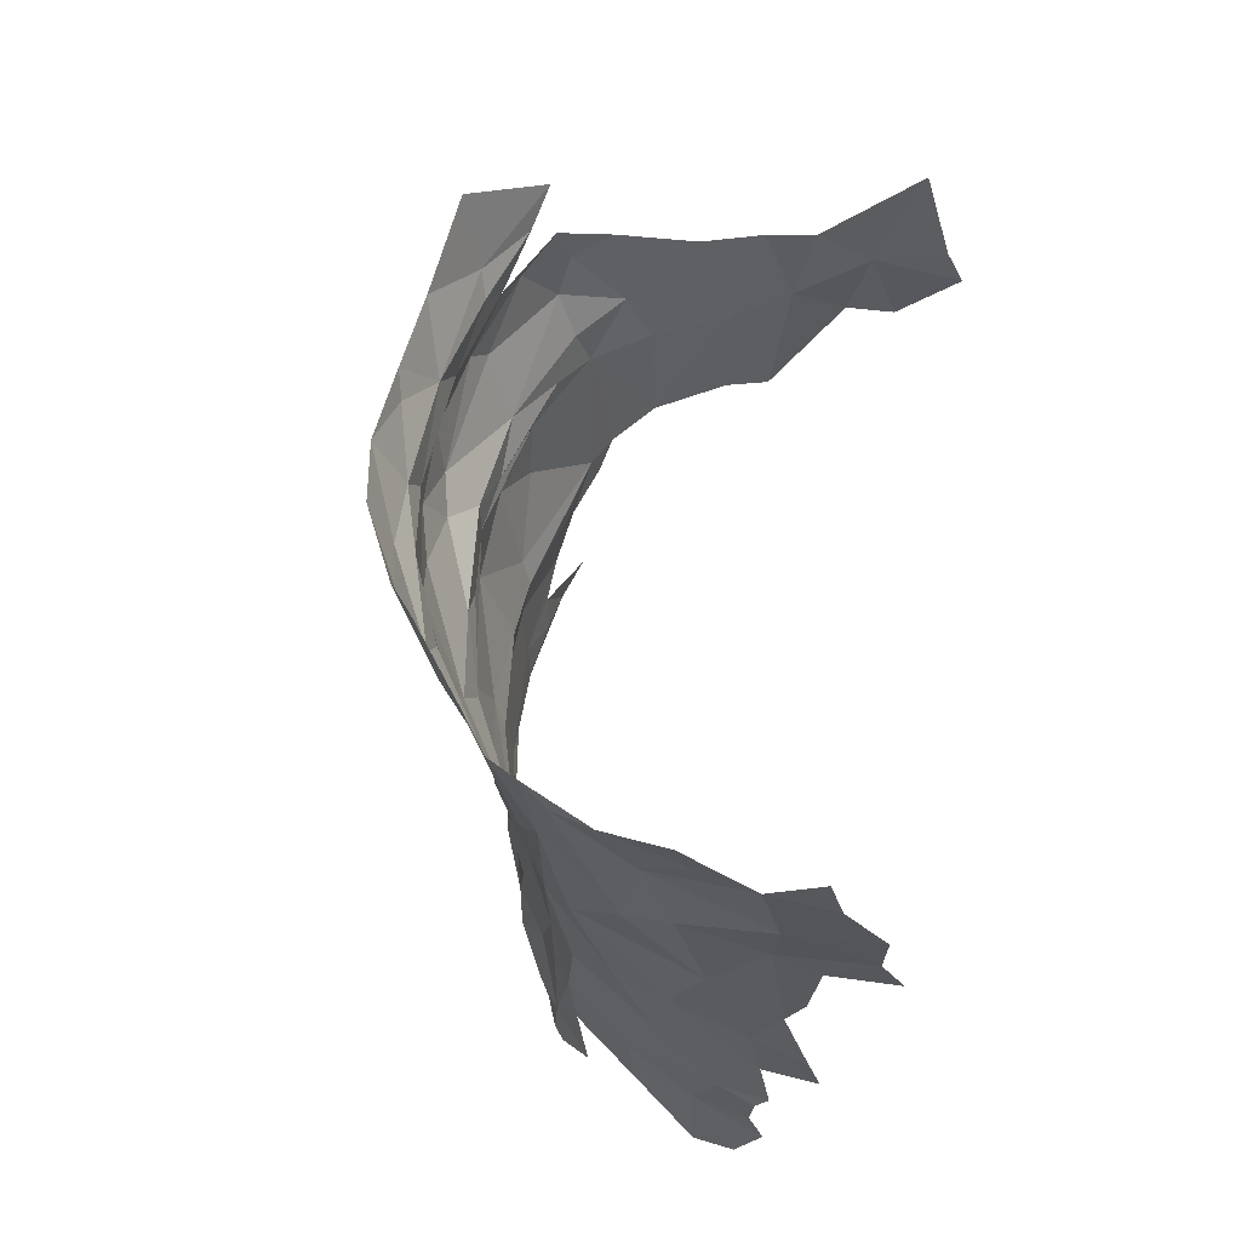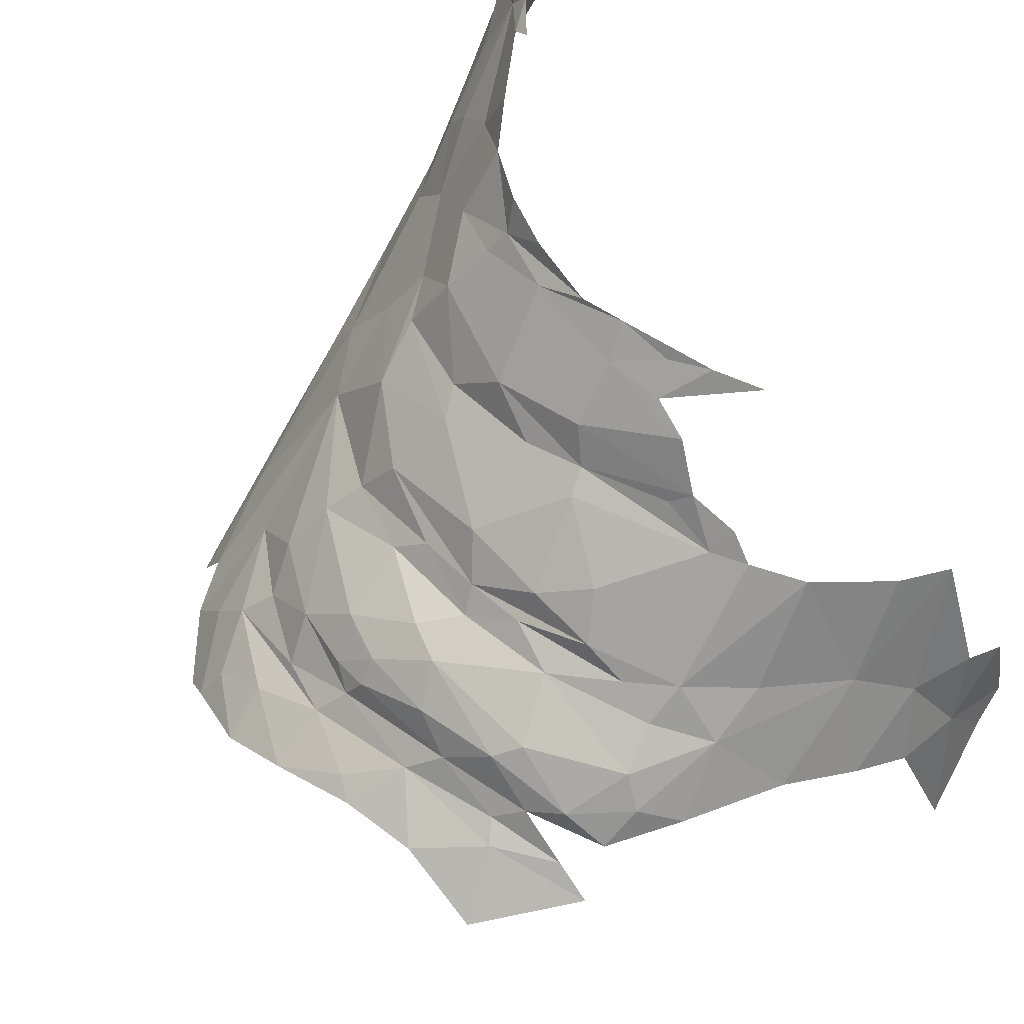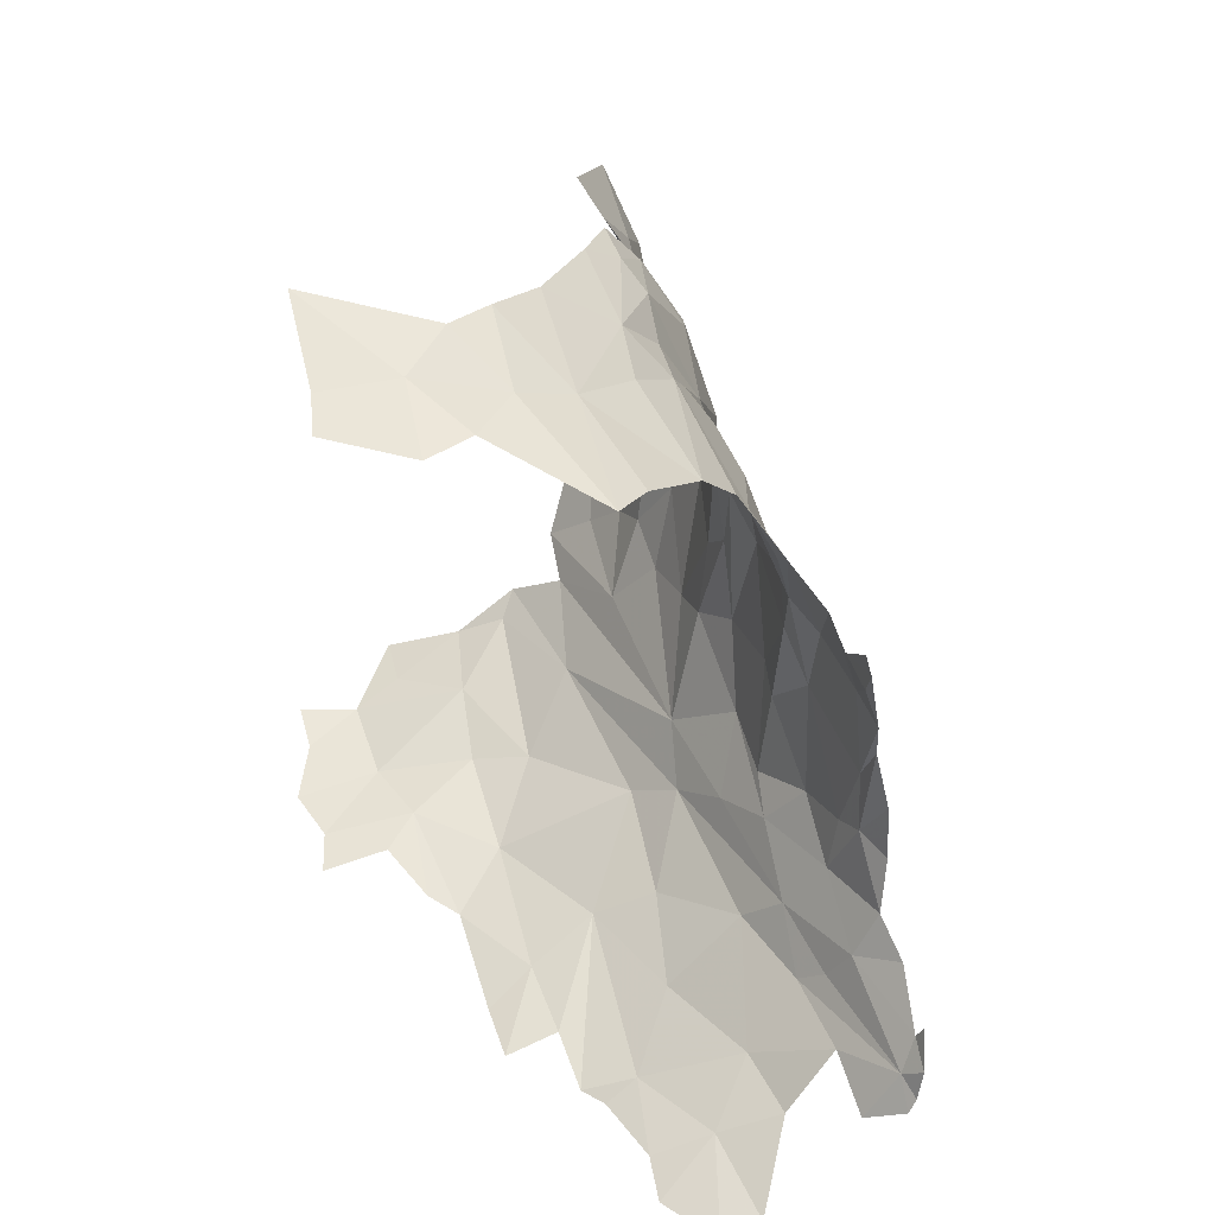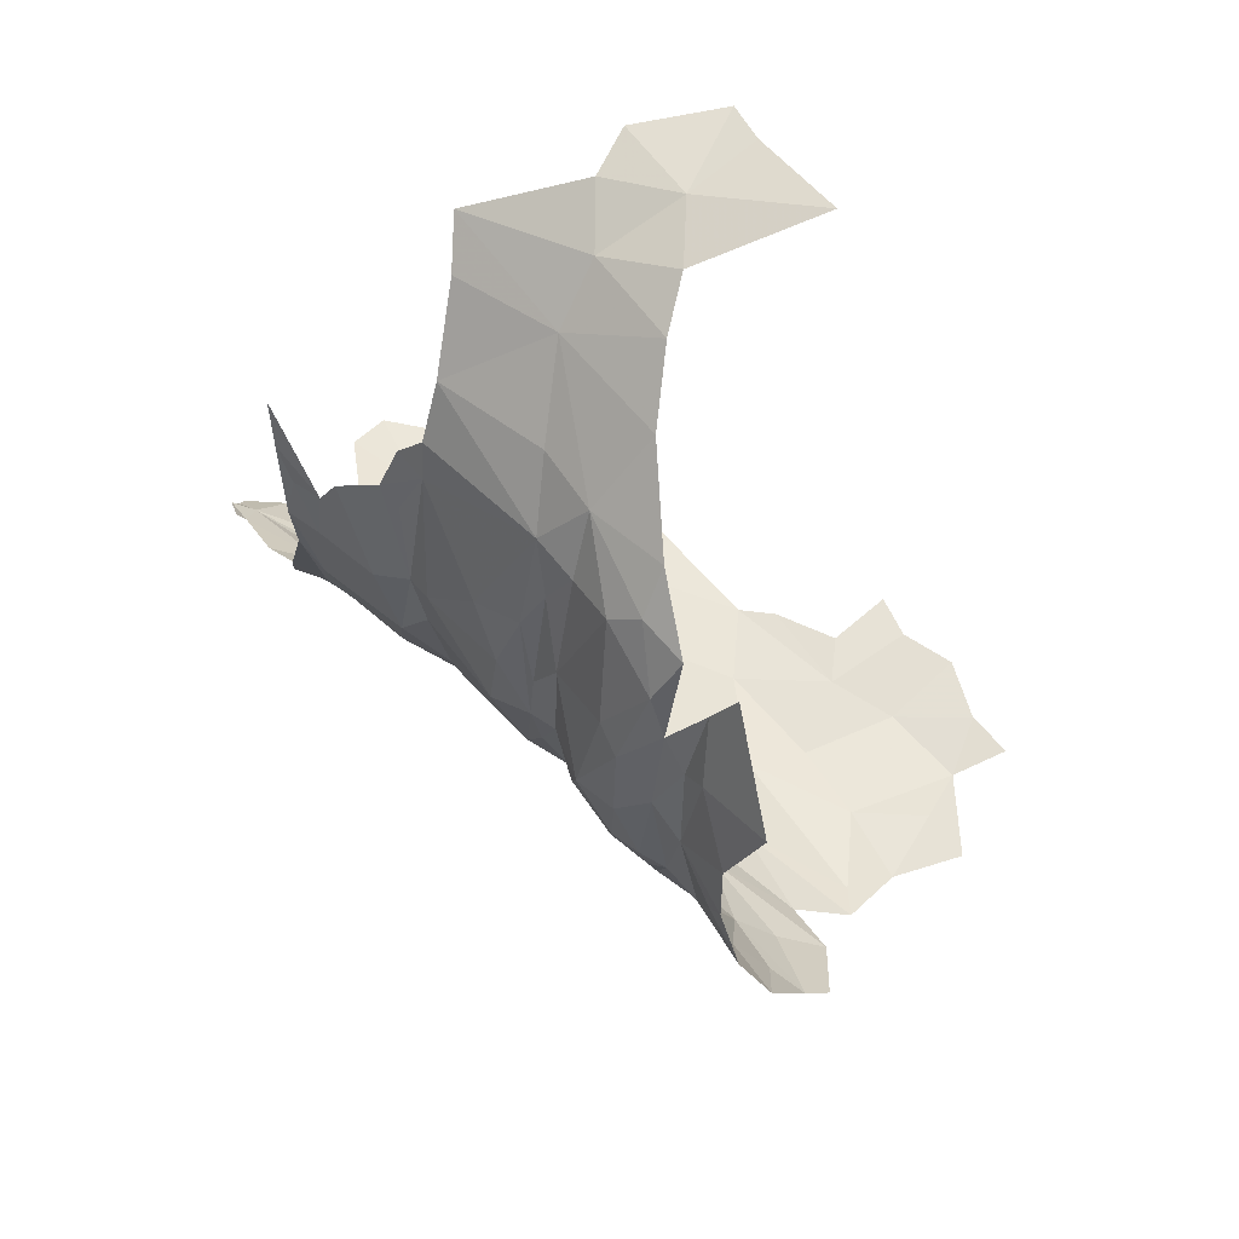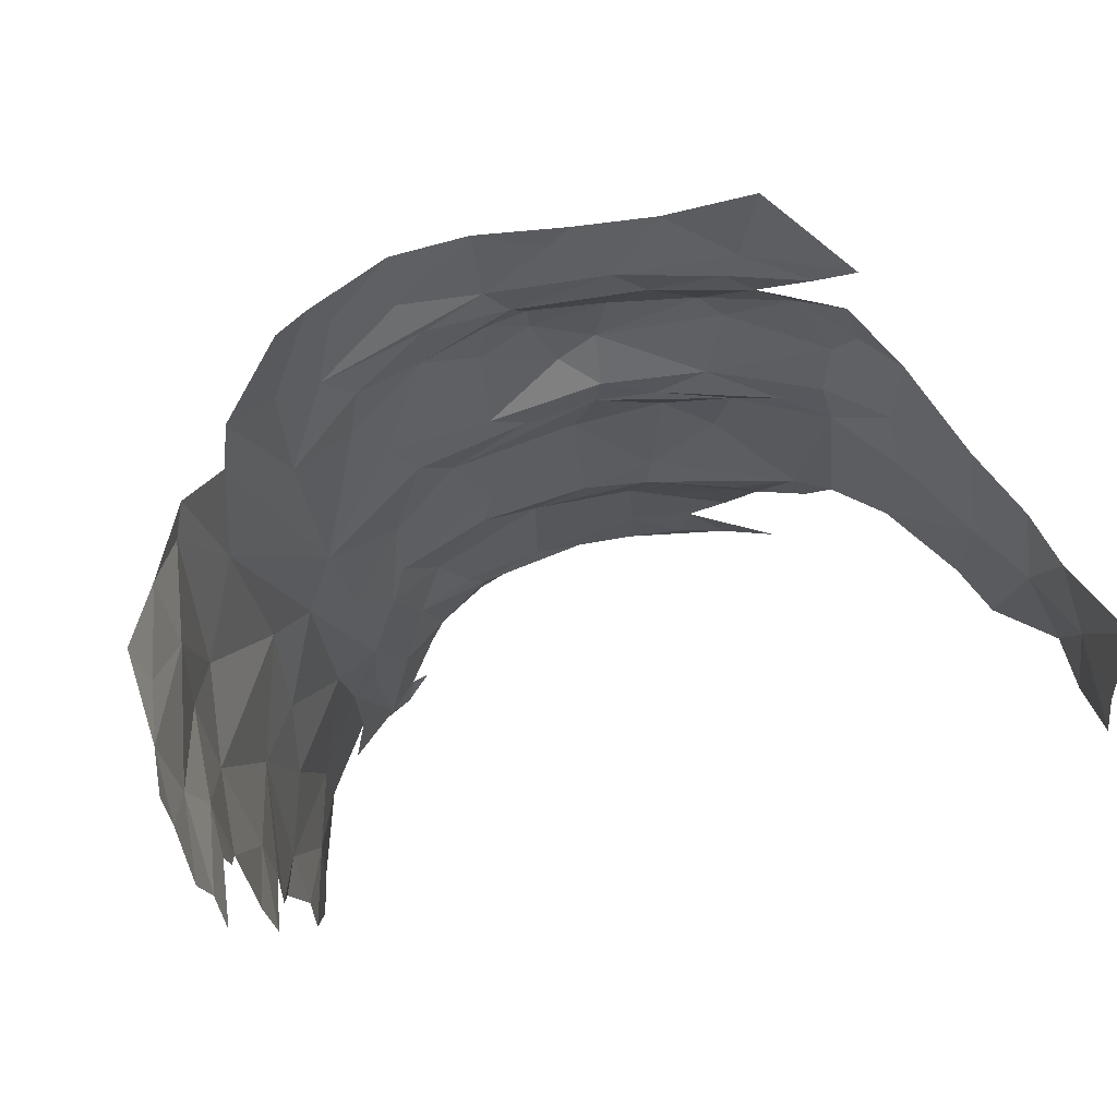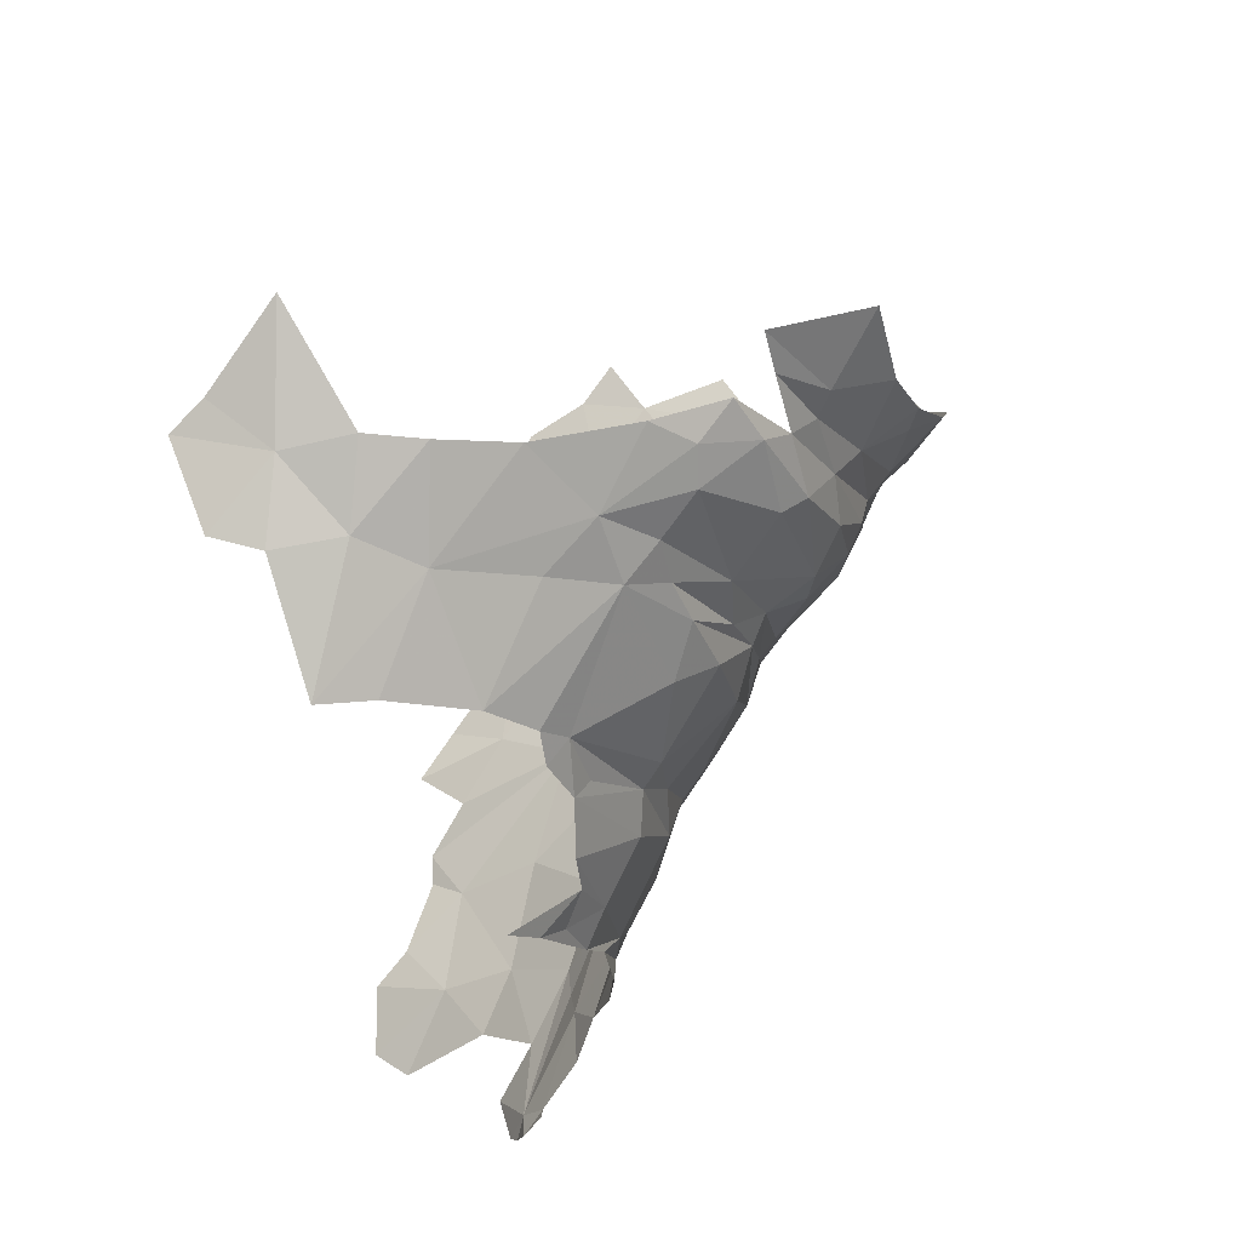
<metadata>
{"format":"obj","ext":"obj","renderer":"f3d","projection":"perspective","resolution":1024,"background":"white","views":[{"elev":-16.3,"azim":-35.3,"up":"+Z"},{"elev":59.3,"azim":-31.7,"up":"+Y"},{"elev":38.1,"azim":113.3,"up":"+Z"},{"elev":78.6,"azim":-91.3,"up":"+Z"},{"elev":-71.7,"azim":-63.0,"up":"+Y"},{"elev":70.4,"azim":166.8,"up":"+Z"}]}
</metadata>
<code>
v -3.595 4.618 -1.294
v -3.69 4.469 -1.284
v -3.413 5.083 0.4831
v -3.878 5.301 -0.2035
v -3.297 5.082 -1.384
v -4.098 5.185 -0.2737
v -3.836 5.356 -0.2394
v -3.304 5.436 -1.315
v -3.901 5.104 0.2829
v -4.004 4.864 -1.05
v -3.397 5.304 0.3223
v -2.772 5.13 0.4729
v -3.017 5.674 -1.431
v -2.812 5.772 -1.541
v -2.852 5.605 -1.526
v -2.741 4.91 0.4882
v -3.044 5.194 0.4782
v -4.205 4.758 -0.9372
v -3.649 5.253 0.2457
v -3.029 5.485 0.3329
v -3.179 5.27 0.4105
v -3.434 5.568 -1.147
v -3.424 5.674 -1.057
v -2.938 5.011 0.5298
v -3.946 4.592 -1.163
v -4.114 4.501 -1.122
v -4.145 4.617 -1.066
v -2.825 4.866 0.5241
v -3.848 4.327 -1.244
v -3.955 4.396 -1.198
v -3.008 4.724 0.6215
v -3.163 5.213 -1.429
v -2.901 5.477 0.3676
v -2.879 5.189 0.4798
v -2.88 5.848 -1.508
v -3.189 5.685 -1.325
v -3.321 5.752 -1.179
v -3.225 5.523 0.2405
v -3.996 5.26 -0.1587
v -3.849 5.038 0.3777
v -3.757 5.117 0.3697
v -3.663 5.072 0.4334
v -3.311 5.823 -1.127
v -3.784 4.695 -1.239
v -3.577 4.867 -1.31
v -3.982 5.27 -0.2604
v -3.813 4.842 -1.203
v -3.987 5.174 0.09192
v -3.531 5.216 0.3552
v -3.792 5.345 -0.1037
v -3.72 5.165 -1.13
v -3.696 5.297 -1.06
v -3.498 5.325 -1.22
v -3.044 5.387 -1.487
v -3.111 5.44 -1.439
v -3.057 5.317 -1.482
v -2.943 5.542 -1.492
v -3.66 5.311 0.144
v -4.068 5.181 -0.0953
v -3.919 5.206 0.1231
v -3.072 5.114 -1.466
v -3.797 5.293 0.02389
v -3.195 5.897 -1.231
v -3.742 5.187 0.3054
v -3.235 5.058 0.537
v -3.086 5.819 -1.37
v -3.446 5.18 -1.302
v -3.103 5.022 0.5586
v -4.215 4.615 -1.017
v -3.698 4.266 -1.274
v -3.79 4.191 -1.244
v -3.547 4.309 -1.313
v -3.401 4.75 -1.366
v -3.385 4.845 -1.38
v -3.476 4.602 -1.327
v -3.936 4.934 0.4346
v -3.177 5.02 -1.444
v -3.37 4.472 -1.357
v -3.469 4.426 -1.331
v -4.058 4.32 -1.185
v -3.284 6.012 -0.9876
v -4.07 5.102 0.004579
v -3.308 5.884 -1.039
v -3.632 5.466 -0.02771
v -3.694 5.367 0.0452
v -3.557 5.325 0.2319
v -4.298 4.964 -0.0711
v -3.459 5.785 -0.7833
v -3.552 5.673 -0.8127
v -3.343 5.932 -0.9197
v -3.949 4.99 0.3409
v -3.969 5.076 0.2165
v -3.417 5.624 -0.0602
v -4.143 5.128 -0.2552
v -3.388 5.565 0.0748
v -3.532 5.614 -0.2482
v -3.584 5.654 -0.5261
v -3.594 5.585 -0.3868
v -3.551 5.574 -0.9317
v -3.808 5.234 -0.9442
v -3.921 5.274 -0.467
v -3.091 6 -1.311
v -4.281 4.811 -0.7798
v -3.097 6.105 -1.255
v -3.836 5.373 -0.6066
v -4.037 5.037 0.1703
v -3.699 5.508 -0.585
v -4.276 4.985 -0.135
v -4.368 4.837 -0.6037
v -4.437 4.843 -0.4305
v -3.304 5.872 -0.2551
v -3.342 5.896 -0.3816
v -4.427 4.756 -0.6213
v -4.093 4.953 -0.8523
v -4.249 4.907 -0.6988
v -4.088 5.072 -0.7185
v -3.897 5.264 -0.6628
v -4.071 5.003 0.2217
v -3.629 5.435 -0.9824
v -3.58 5.575 -0.2125
v -4.323 4.924 -0.4752
v -3.441 5.77 -0.9214
v -4.245 5.004 -0.3088
v -4.385 4.921 -0.2645
v -4.232 4.99 -0.461
v -3.139 6.069 -1.183
v -3.128 6.125 -1.145
v -3.184 6.081 -1.099
v -3.374 5.663 -0.0239
v -3.352 5.766 -0.1131
v -3.354 5.808 -0.2109
v -4.177 4.987 -0.6554
v -3.783 5.446 -0.3211
v -4.082 5.188 -0.404
v -3.429 5.836 -0.601
v -4.156 5.109 -0.3476
v -3.399 5.824 -0.3441
v -3.642 5.548 -0.6377
v -3.627 5.527 -0.8625
v -4.153 5.086 -0.5136
v -3.749 5.423 -0.8081
v -4.421 4.697 -0.69
v -3.417 5.847 -0.7582
v -4.302 4.688 -0.8725
v -3.382 5.884 -0.4894
v -3.112 6.117 -1.219
v -3.397 5.917 -0.6512
v -3.383 5.928 -0.7864
v -3.742 5.424 -0.1103
v -3.507 5.7 -0.3053
v -3.245 5.9 -0.1625
v -3.328 5.616 0.0828
v -4.147 5.044 -0.04472
v -3.328 5.56 0.1461
v -3.178 5.905 -0.0539
v -3.179 6.103 -1.06
v -4.173 5.069 -0.2805
v -4.232 4.963 0.1091
v -4.197 4.884 0.3221
v -3.864 5.336 -0.4019
v -3.984 5.185 -0.696
f 3 65 21
f 67 5 45
f 3 21 49
f 10 51 47
f 13 14 15
f 7 85 149
f 18 100 10
f 37 22 23
f 22 8 53
f 25 26 27
f 25 29 30
f 5 67 32
f 49 86 19
f 35 14 13
f 49 19 64
f 4 62 50
f 94 6 136
f 55 67 8
f 41 64 9
f 44 45 1
f 47 51 45
f 51 67 45
f 51 52 53
f 60 39 48
f 54 56 55
f 57 13 15
f 67 55 56
f 44 47 45
f 50 7 4
f 47 25 27
f 94 59 6
f 5 32 61
f 136 6 134
f 13 57 55
f 40 9 92
f 21 17 33
f 52 22 53
f 52 23 22
f 48 92 9
f 48 9 60
f 46 134 6
f 66 35 13
f 44 2 25
f 44 1 2
f 54 55 57
f 30 26 25
f 160 7 105
f 49 41 42
f 53 67 51
f 49 42 3
f 10 69 18
f 27 26 69
f 29 70 71
f 19 62 64
f 73 1 74
f 49 64 41
f 73 75 1
f 52 119 23
f 22 36 8
f 85 7 50
f 23 43 37
f 160 4 7
f 36 13 55
f 34 24 12
f 5 61 77
f 86 85 58
f 86 58 19
f 39 6 59
f 4 39 62
f 28 16 24
f 60 9 64
f 29 2 70
f 29 25 2
f 39 46 6
f 74 1 45
f 78 79 75
f 50 58 85
f 41 9 40
f 10 27 69
f 10 47 27
f 66 36 63
f 66 13 36
f 2 79 72
f 1 75 79
f 32 67 56
f 24 17 68
f 74 45 5
f 24 68 31
f 44 25 47
f 133 7 149
f 67 53 8
f 21 65 17
f 38 86 11
f 38 11 21
f 24 16 12
f 1 79 2
f 24 34 17
f 82 92 48
f 58 62 19
f 86 49 11
f 80 30 29
f 80 26 30
f 63 36 37
f 70 2 72
f 4 46 39
f 37 36 22
f 21 33 20
f 77 74 5
f 21 20 38
f 31 28 24
f 34 33 17
f 38 154 86
f 42 41 40
f 62 39 60
f 36 55 8
f 39 59 48
f 94 82 59
f 11 49 21
f 62 58 50
f 82 48 59
f 7 133 105
f 64 62 60
f 68 17 65
f 158 118 153
f 158 153 87
f 91 118 76
f 91 106 118
f 84 85 86
f 97 88 89
f 90 122 143
f 93 96 95
f 96 97 98
f 119 99 23
f 76 118 159
f 116 140 161
f 102 126 104
f 105 133 107
f 87 153 108
f 87 108 124
f 111 112 137
f 82 106 92
f 106 82 153
f 133 98 107
f 121 115 109
f 83 122 90
f 121 109 110
f 94 136 157
f 100 52 10
f 83 81 128
f 129 93 95
f 130 131 137
f 133 149 120
f 97 135 88
f 141 117 105
f 125 115 123
f 161 134 101
f 4 101 46
f 113 103 142
f 107 139 141
f 126 37 43
f 126 102 63
f 143 135 145
f 138 89 139
f 157 140 125
f 122 83 23
f 157 125 123
f 146 126 127
f 90 81 83
f 120 98 133
f 92 106 91
f 147 143 145
f 147 148 143
f 150 96 129
f 150 97 96
f 99 139 89
f 99 141 139
f 114 100 18
f 120 96 98
f 120 95 96
f 114 18 144
f 84 120 149
f 97 137 135
f 97 150 137
f 117 100 161
f 117 161 101
f 85 84 149
f 135 143 88
f 137 112 135
f 115 113 109
f 115 121 123
f 151 111 131
f 151 112 111
f 4 160 101
f 114 132 116
f 114 116 100
f 52 100 119
f 129 130 150
f 129 95 152
f 88 122 89
f 88 143 122
f 90 143 148
f 97 138 98
f 97 89 138
f 141 105 107
f 124 121 110
f 95 84 86
f 95 120 84
f 145 135 112
f 140 116 132
f 128 127 126
f 140 132 125
f 114 144 103
f 105 117 160
f 153 118 106
f 146 104 126
f 95 154 152
f 95 86 154
f 157 82 94
f 157 136 140
f 96 93 129
f 46 101 134
f 63 37 126
f 115 114 103
f 115 103 113
f 132 114 115
f 108 153 123
f 108 123 124
f 113 110 109
f 122 99 89
f 122 23 99
f 132 115 125
f 100 116 161
f 100 117 141
f 150 130 137
f 151 131 155
f 161 140 134
f 157 153 82
f 101 160 117
f 100 141 119
f 43 83 126
f 43 23 83
f 141 99 119
f 131 111 137
f 126 83 128
f 124 123 121
f 107 138 139
f 107 98 138
f 128 156 127
f 140 136 134
f 103 144 142
f 157 123 153
f 52 51 10
f 118 158 159

</code>
